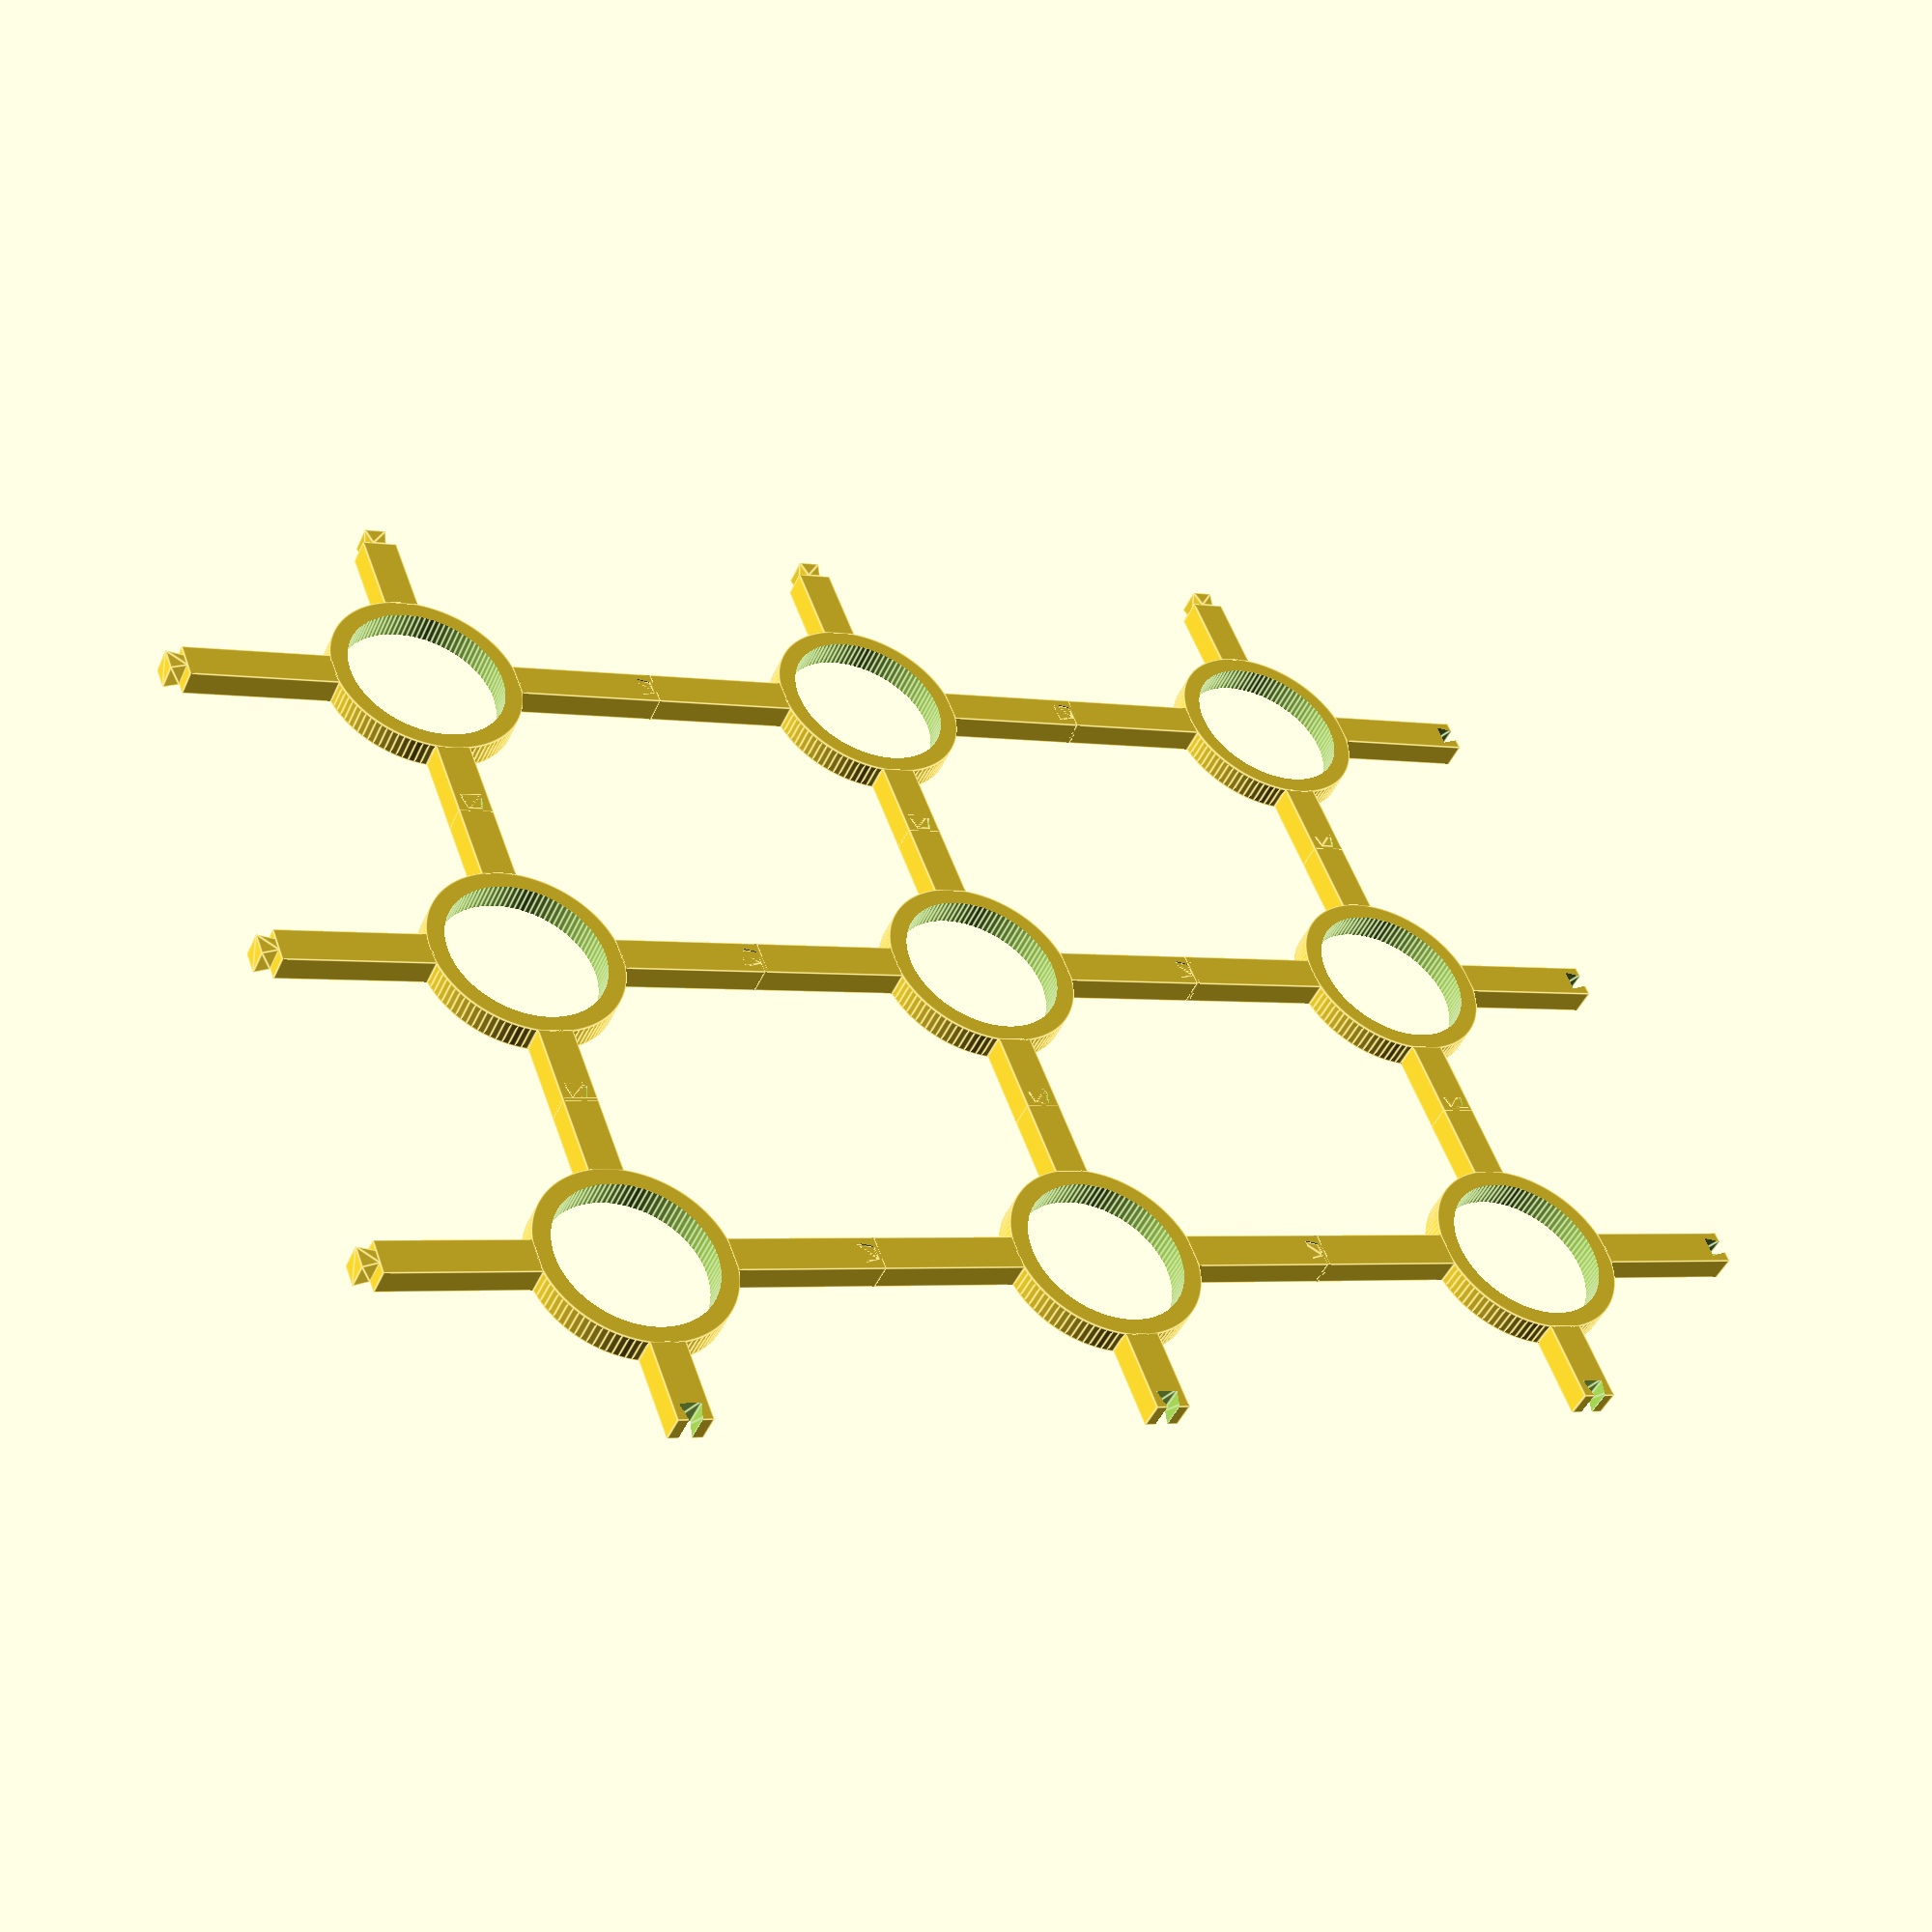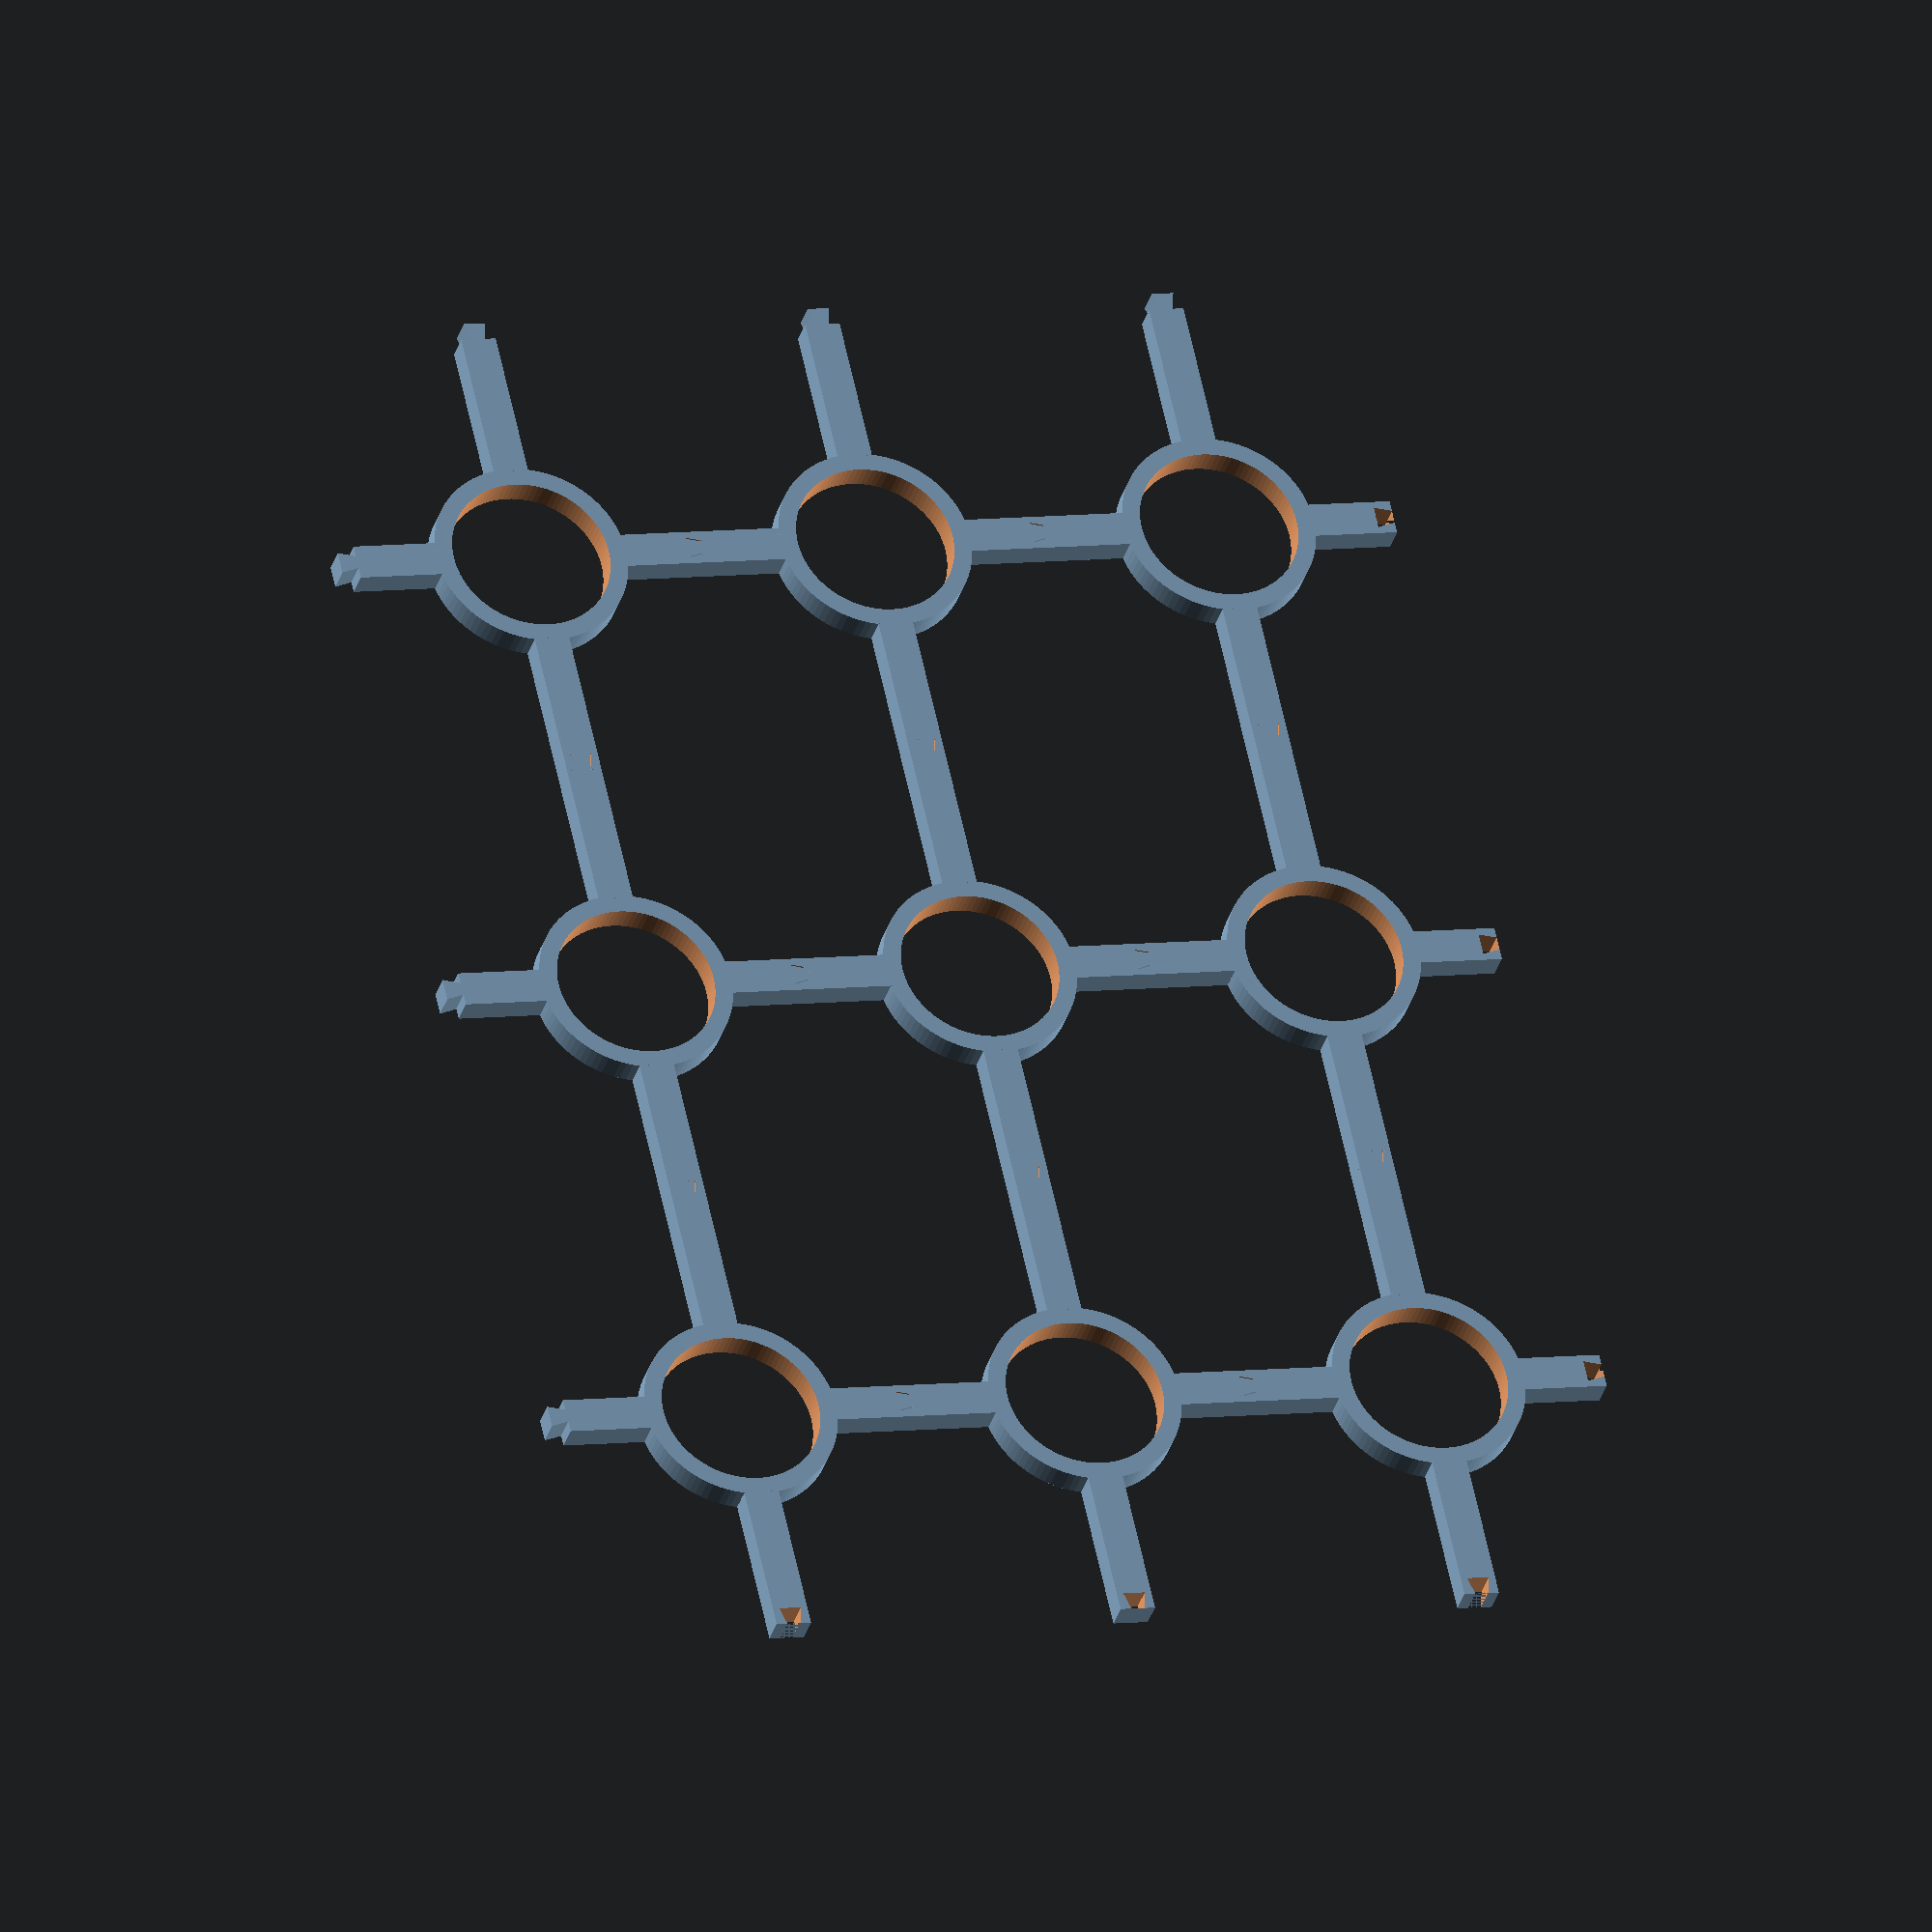
<openscad>
$fn = 100;

line_height = 3;
line_width = 4;
node_diameter = 22;
node_line_width = 2;
box_length = 18;
box_width = 33;
num_rows = 3;
num_cols = 3;

padding = 0.5;

dovetail_basewidth = line_width - 2.5;
dovetail_tailwidth = line_width - 1.5;
dovetail_length = 2;

function is_odd(num) = (num % 2) == 1;
function crosshair_length() = node_diameter+box_length;
function crosshair_width() = node_diameter+box_width;

module node(height, width, diameter) {
    difference() {
        cylinder(h = height, d = diameter);
        translate([0, 0, -1]) {
            cylinder(h = height+2, d = diameter-(width*2));
        }
    }
}

module line(height, width, length) {
    cube([width, length, height], true);
}

module crosshair(line_height, line_width, node_diameter, node_line_width, box_length, box_width, dovetail_basewidth, dovetail_tailwidth, dovetail_length) {
    
    // X = length
    // Y = width
    node(line_height, node_line_width, node_diameter);
    
    // Right line
    x_offset = node_diameter/2+box_length/4;
    translate([x_offset, 0, line_height/2]) {
        rotate([0, 0, 270]) {
            line_tail(line_height, line_width, box_length/2+padding, dovetail_basewidth, dovetail_tailwidth, dovetail_length);
        }
    }
    // Left line
    translate([-x_offset, 0, (line_height/2)]) {
        rotate([0, 0, 90]) {
            line_socket(line_height, line_width, box_length/2+padding, dovetail_basewidth, dovetail_tailwidth, dovetail_length);
        }
    }
    
    // Top line
    y_offset = node_diameter/2+box_width/4;
    translate([0, y_offset, line_height/2]) {
        line_tail(line_height, line_width, box_width/2+padding, dovetail_basewidth, dovetail_tailwidth, dovetail_length);
    }
    // Bottom Line
    translate([0, -y_offset, line_height/2]) {
        rotate([0, 0, 180]) {
            line_socket(line_height, line_width, box_width/2+padding, dovetail_basewidth, dovetail_tailwidth, dovetail_length);
        }
    }
}

module line_tail(height, width, length, dovetail_basewidth, dovetail_tailwidth, dovetail_length) {
    padding = .001;

    union() {
        cube([width, length, height], true);
        translate([0, (length+dovetail_length)/2, -height/2]) {
            rotate([0, 0, -90]) {
                dovetail(height, dovetail_basewidth, dovetail_tailwidth, dovetail_length);
            }
        }
    }
}

module line_socket(height, width, length, dovetail_basewidth, dovetail_tailwidth, dovetail_length) {
    padding = .001;
    
    difference() {
        cube([width, length, height], true);        
        translate([0, (length-dovetail_length+padding)/2, -(height+1)/2]) {
            rotate([0, 0, 90]) {
                dovetail(height+1, dovetail_basewidth, dovetail_tailwidth, dovetail_length);
            }
        }
    }
}

module dovetail(height, base_width, tail_width, length) {
    linear_extrude(height) {
        polygon([[length/2, base_width/2], [length/2, -base_width/2], [-length/2, -tail_width/2], [-length/2, tail_width/2]]);
    }
}

module create_row(num_cols, line_height, line_width, node_diameter, node_line_width, box_length, box_width, dovetail_basewidth, dovetail_tailwidth, dovetail_length) {
    for (col = [ 0 : num_cols-1]) {
        offset = crosshair_length()*col;
        translate([offset, 0, 0]) {
            crosshair(line_height, line_width, node_diameter, node_line_width, box_length, box_width, dovetail_basewidth, dovetail_tailwidth, dovetail_length);            
        }
    }
}

    for (row = [0 : num_rows-1]) {
        offset = crosshair_width()*row;
        translate([0, offset, 0]) {
            create_row(num_cols, line_height, line_width, node_diameter, node_line_width, box_length, box_width, dovetail_basewidth, dovetail_tailwidth, dovetail_length);
        }
    }

</openscad>
<views>
elev=226.0 azim=69.4 roll=203.5 proj=p view=edges
elev=33.0 azim=12.5 roll=164.7 proj=o view=wireframe
</views>
